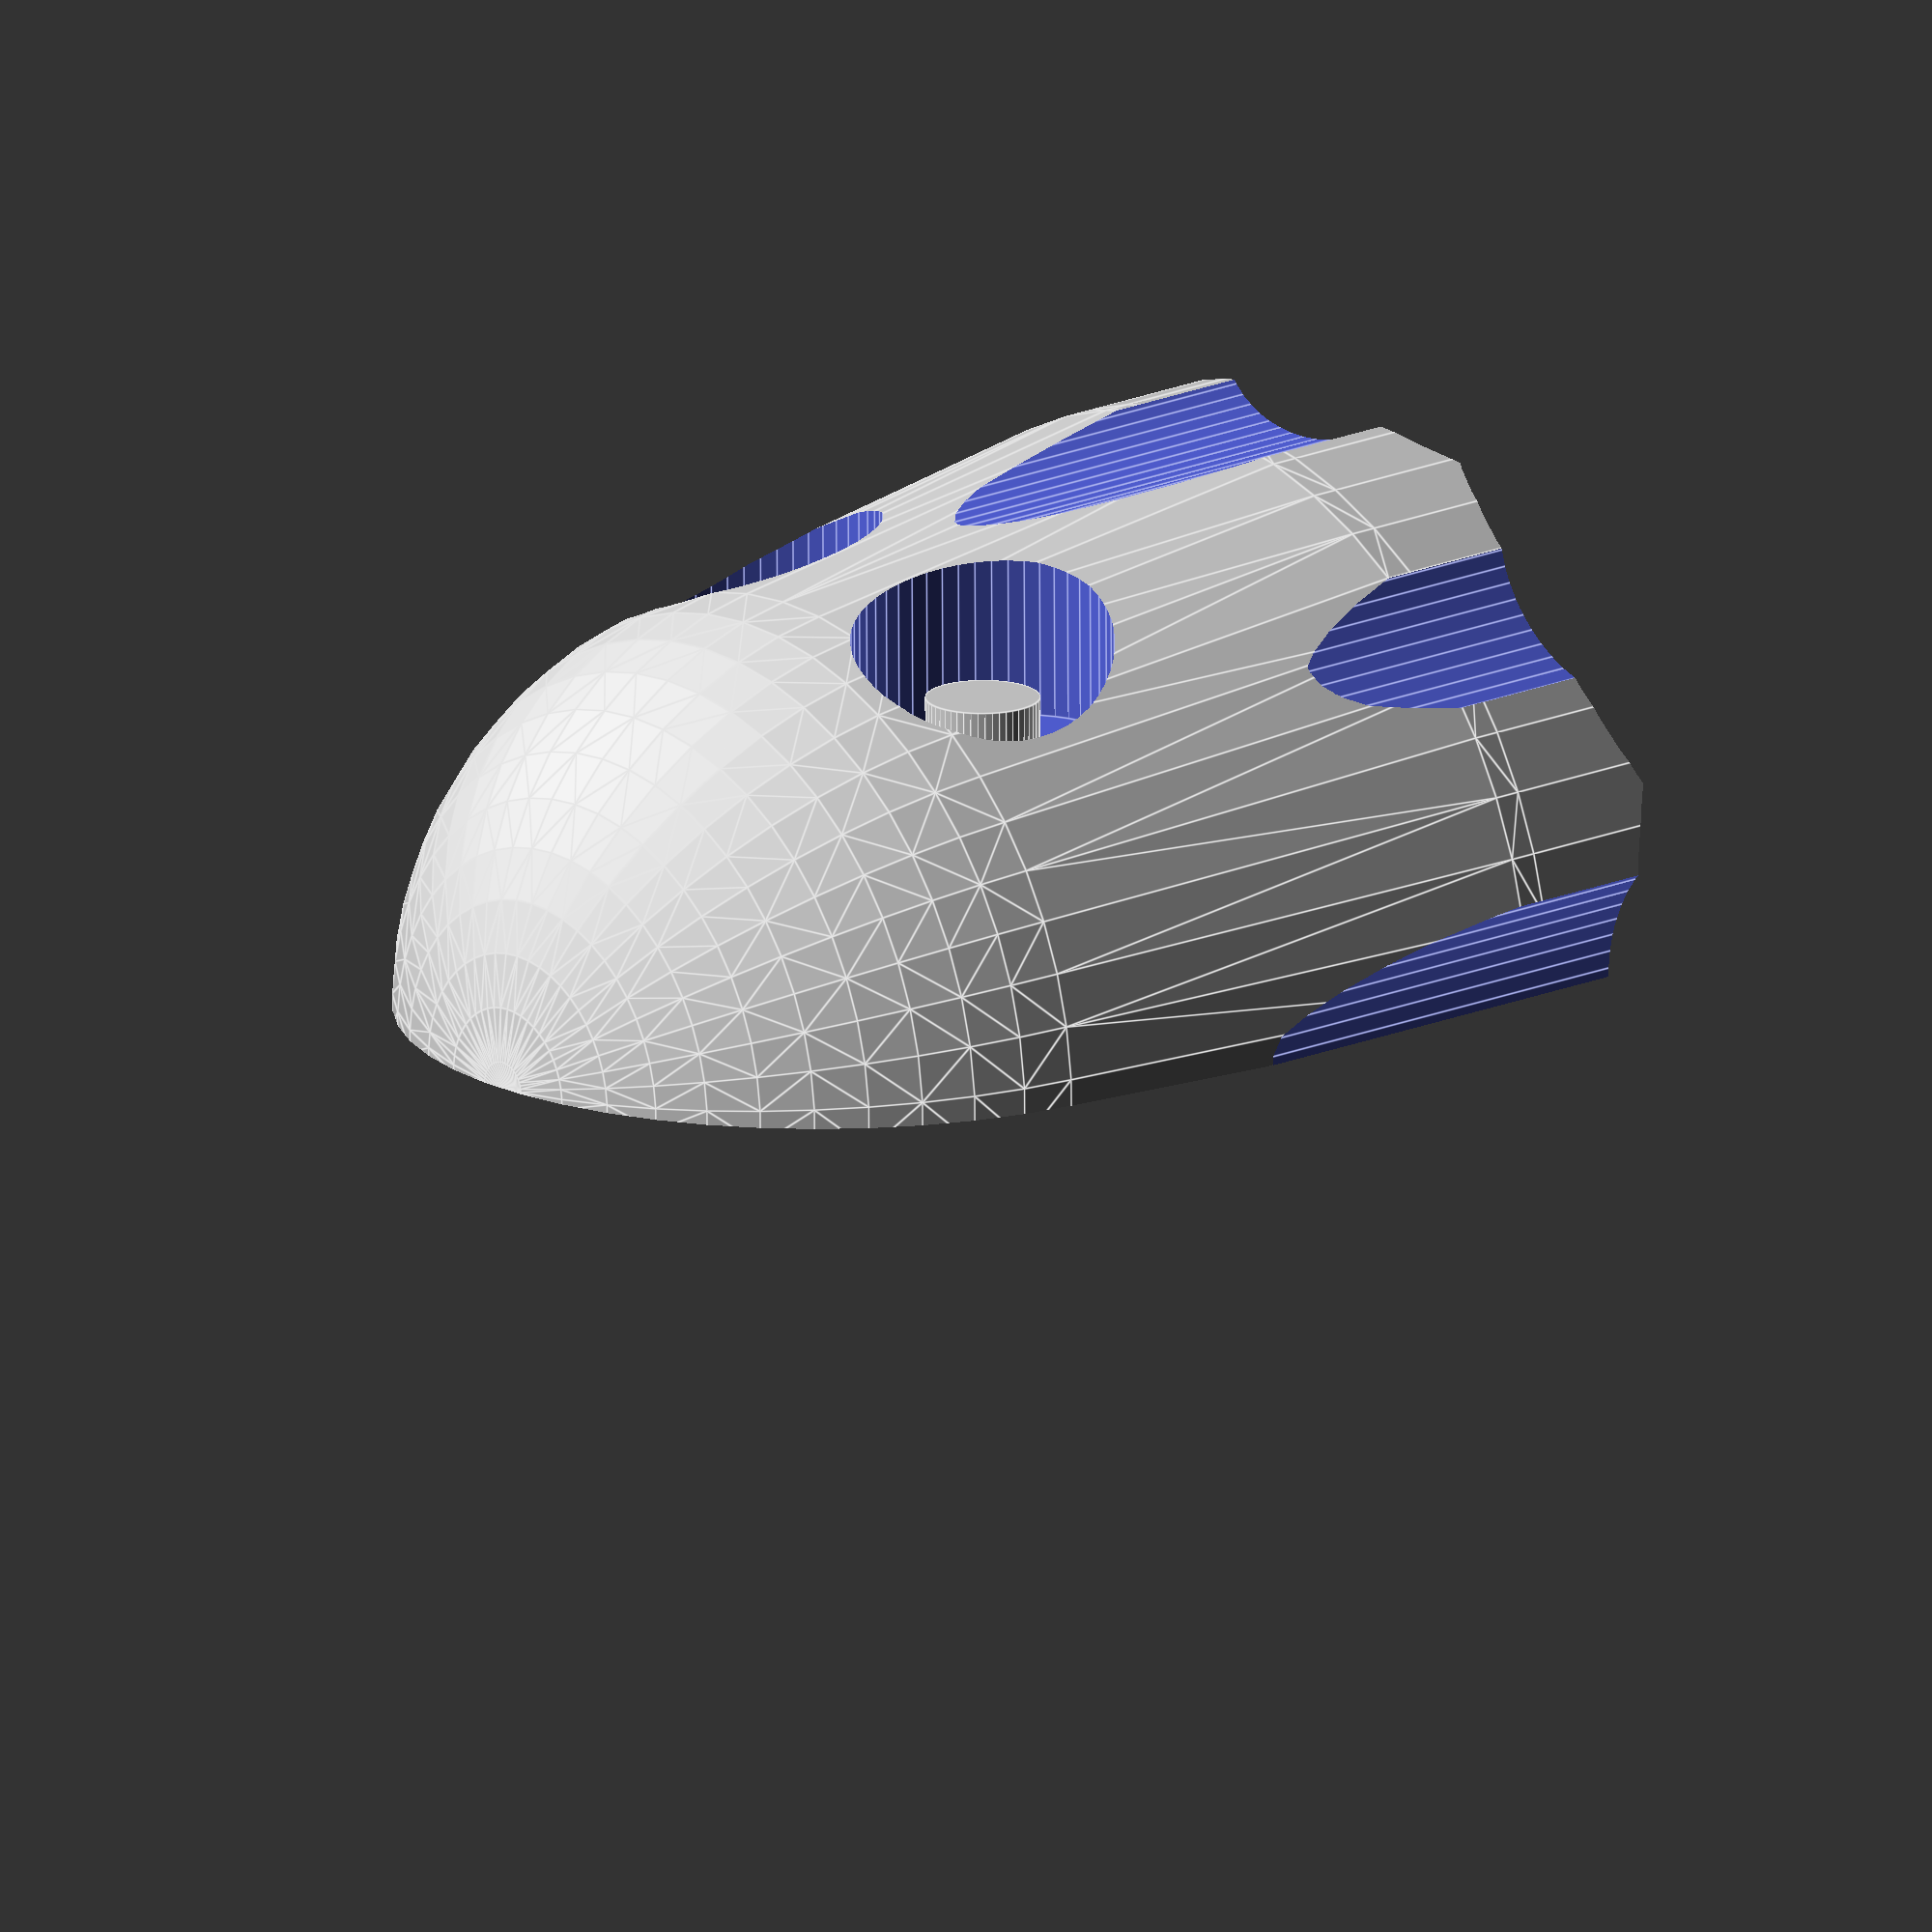
<openscad>
$fn=50;

difference()
	{
	cylinder(d=35,h=10);
	translate([0,0,-1]) cylinder(d=7,h=20);
	translate([-35,0,0]) rotate([90,0,90]) scale([1,0.6,1]) cylinder(d=20,h=70);
	translate([0,35,0]) rotate([90,0,0]) scale([1,0.6,1]) cylinder(d=20,h=70);
	translate([-25,25,0]) rotate([90,0,45]) scale([1,0.6,1]) cylinder(d=20,h=70);
	translate([-25,-25,0]) rotate([90,0,135]) scale([1,0.6,1]) cylinder(d=20,h=70);

  translate([-19,0,0]) rotate([0,0,90]) scale([1,0.6,1]) cylinder(d=10,h=70);
  translate([0,19,0]) rotate([0,0,0]) scale([1,0.6,1]) cylinder(d=10,h=70);
  translate([0,-19,0]) rotate([0,0,0]) scale([1,0.6,1]) cylinder(d=10,h=70);
  translate([-14,14,0]) rotate([0,0,45]) scale([1,0.6,1]) cylinder(d=10,h=70);
  translate([-14,-14,0]) rotate([0,0,135]) scale([1,0.6,1]) cylinder(d=10,h=70);
  translate ([0,-25,0])cube (50);
	}

difference()
{
  hull()
	{
	translate([0,0,10]) cylinder(d=35,h=1);
	translate([0,0,28])sphere(d=30);
	}
  translate ([0,-25,0])cube (50);
  translate([0,0,-1]) cylinder(d=7,h=25);
  translate([-20,-6,26]) rotate([0,90,0]) scale([1,0.8,1]) cylinder(d=10,h=10);
  translate([-20,6,26]) rotate([0,90,0]) scale([1,0.8,1]) cylinder(d=10,h=10);

  translate([-19,0,0]) rotate([0,0,90]) scale([1,0.6,1]) cylinder(d=10,h=70);
  translate([0,19,0]) rotate([0,0,0]) scale([1,0.6,1]) cylinder(d=10,h=70);
  translate([0,-19,0]) rotate([0,0,0]) scale([1,0.6,1]) cylinder(d=10,h=70);
  translate([-14,14,0]) rotate([0,0,45]) scale([1,0.6,1]) cylinder(d=10,h=70);
  translate([-14,-14,0]) rotate([0,0,135]) scale([1,0.6,1]) cylinder(d=10,h=70);
}

translate([-12,6,26]) rotate([0,90,0])  cylinder(d=4,h=10);
translate([-12,-6,26]) rotate([0,90,0])  cylinder(d=4,h=10);


//translate ([0,-25,0])cube (50);
</openscad>
<views>
elev=162.8 azim=269.6 roll=131.8 proj=o view=edges
</views>
